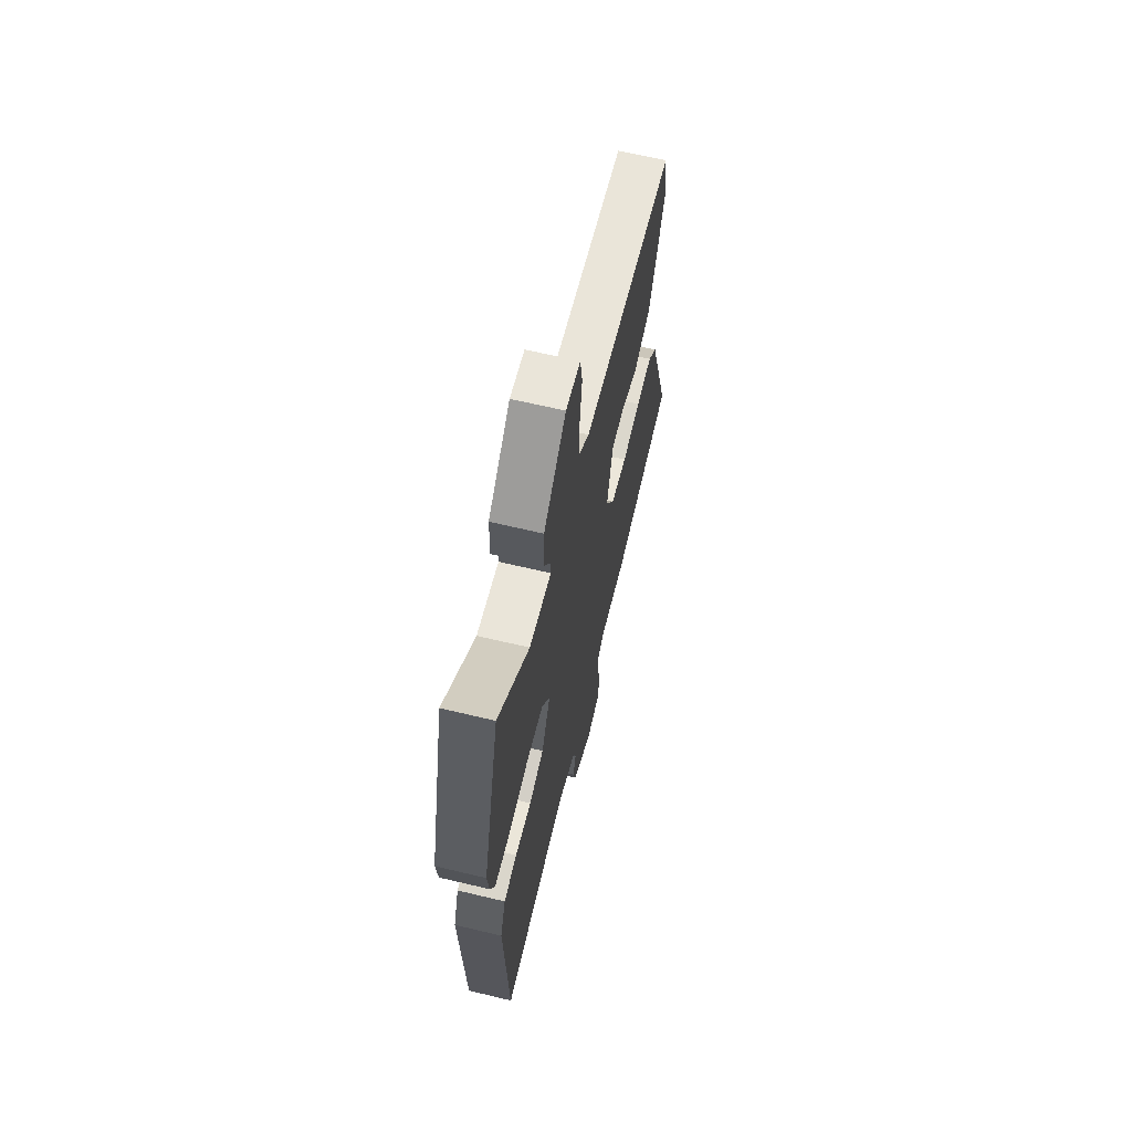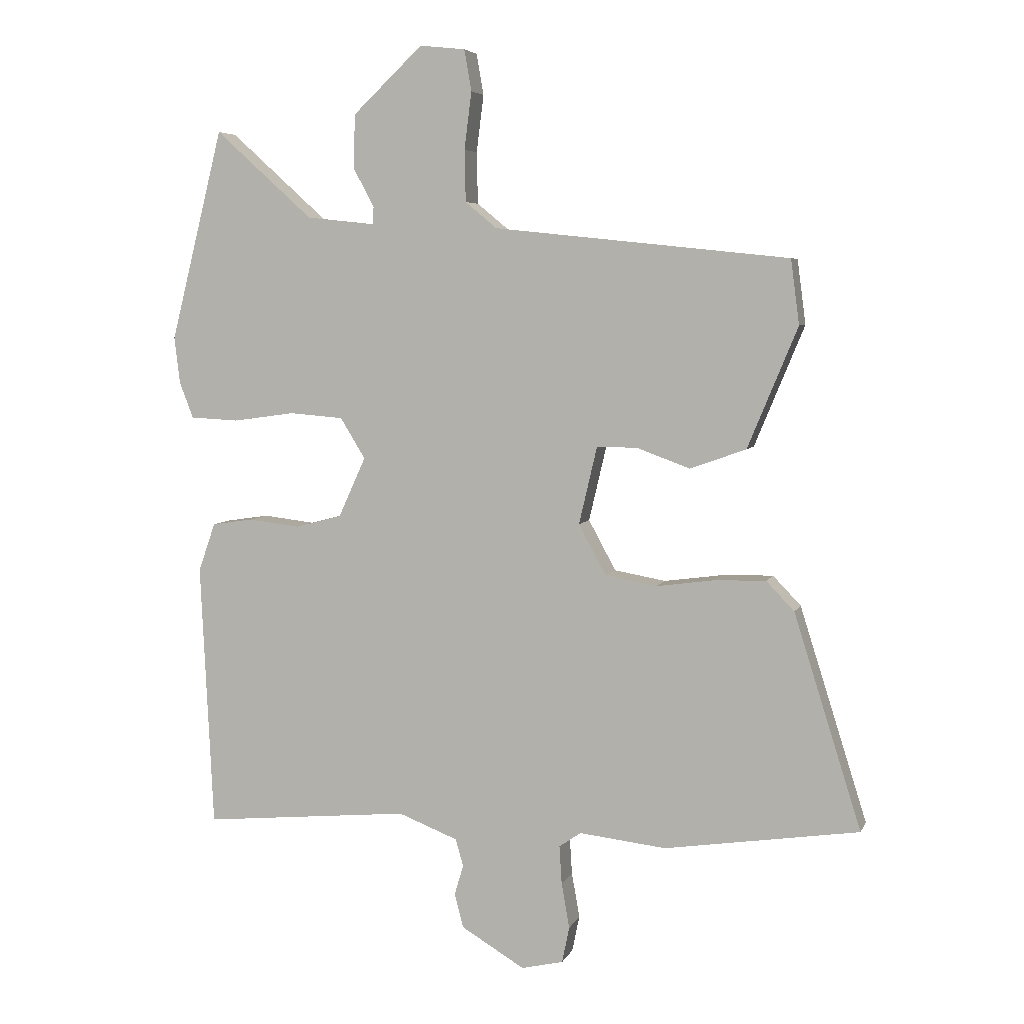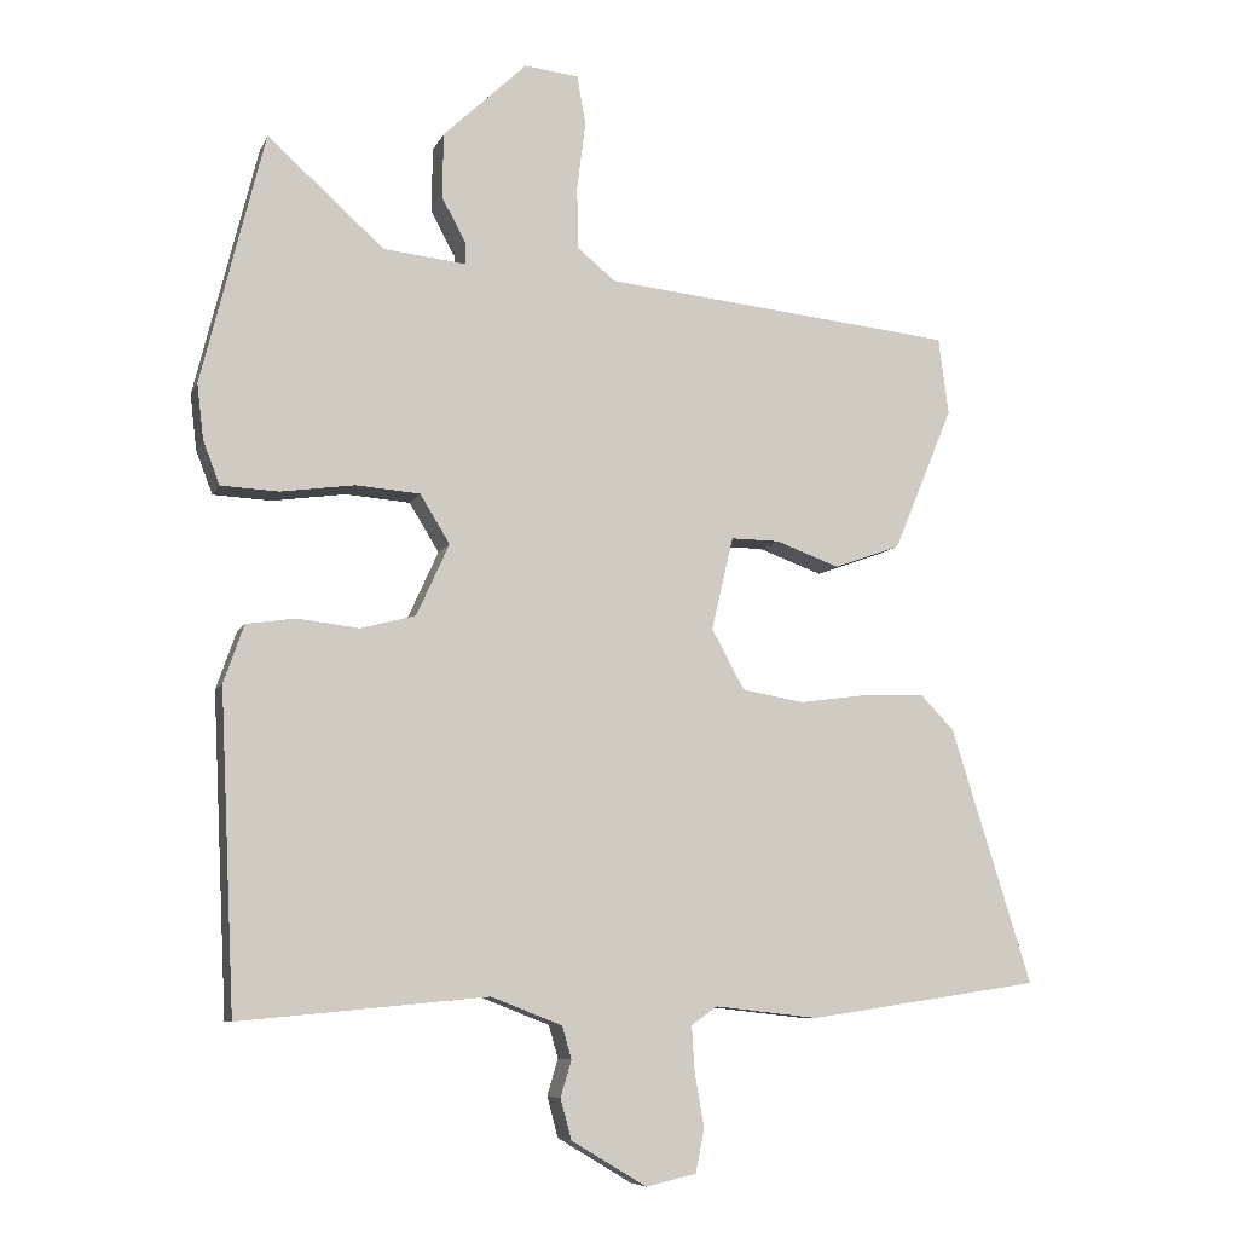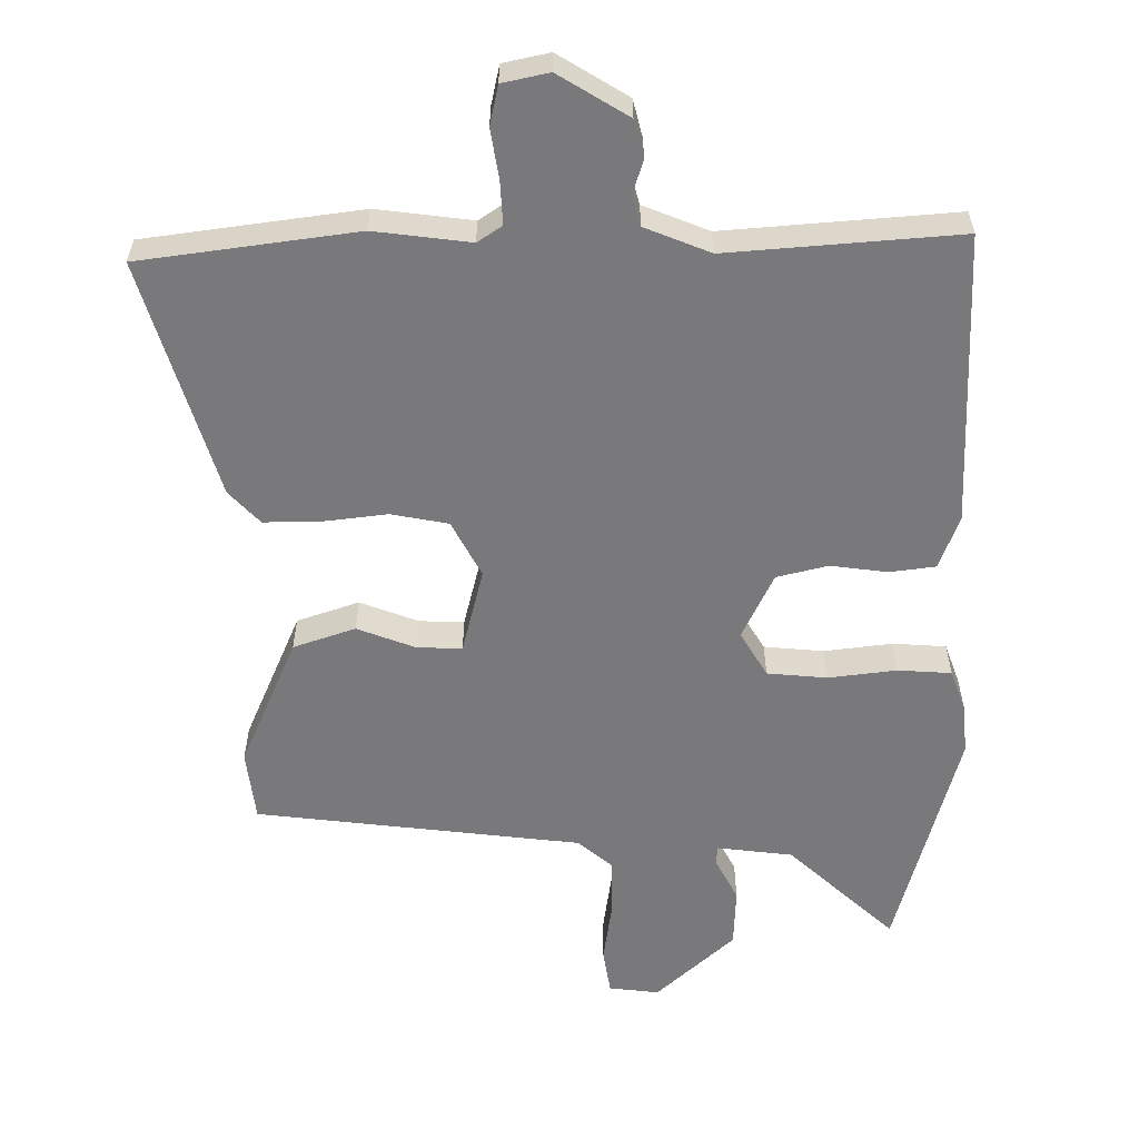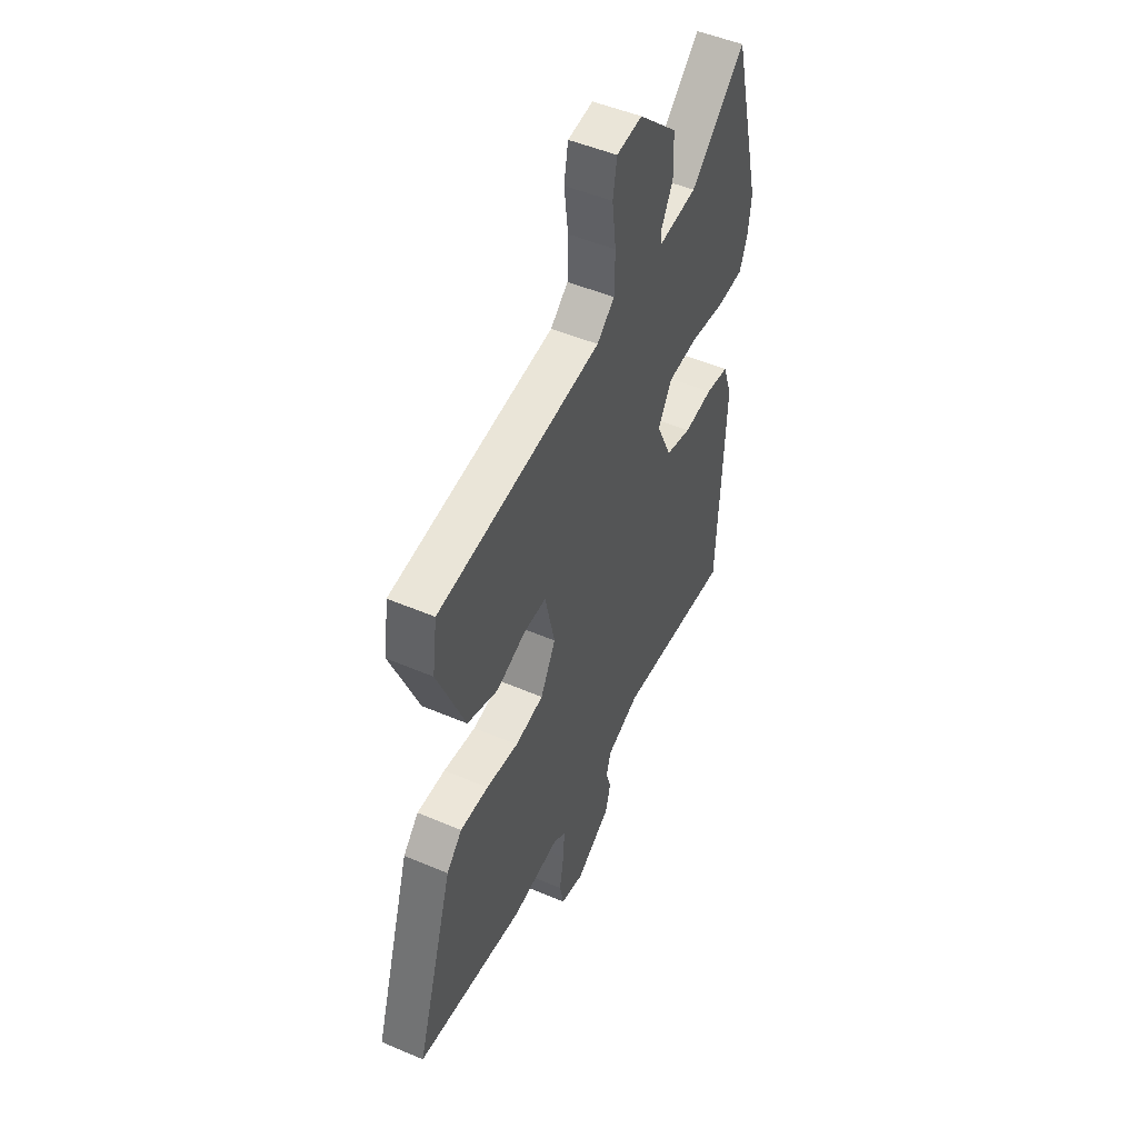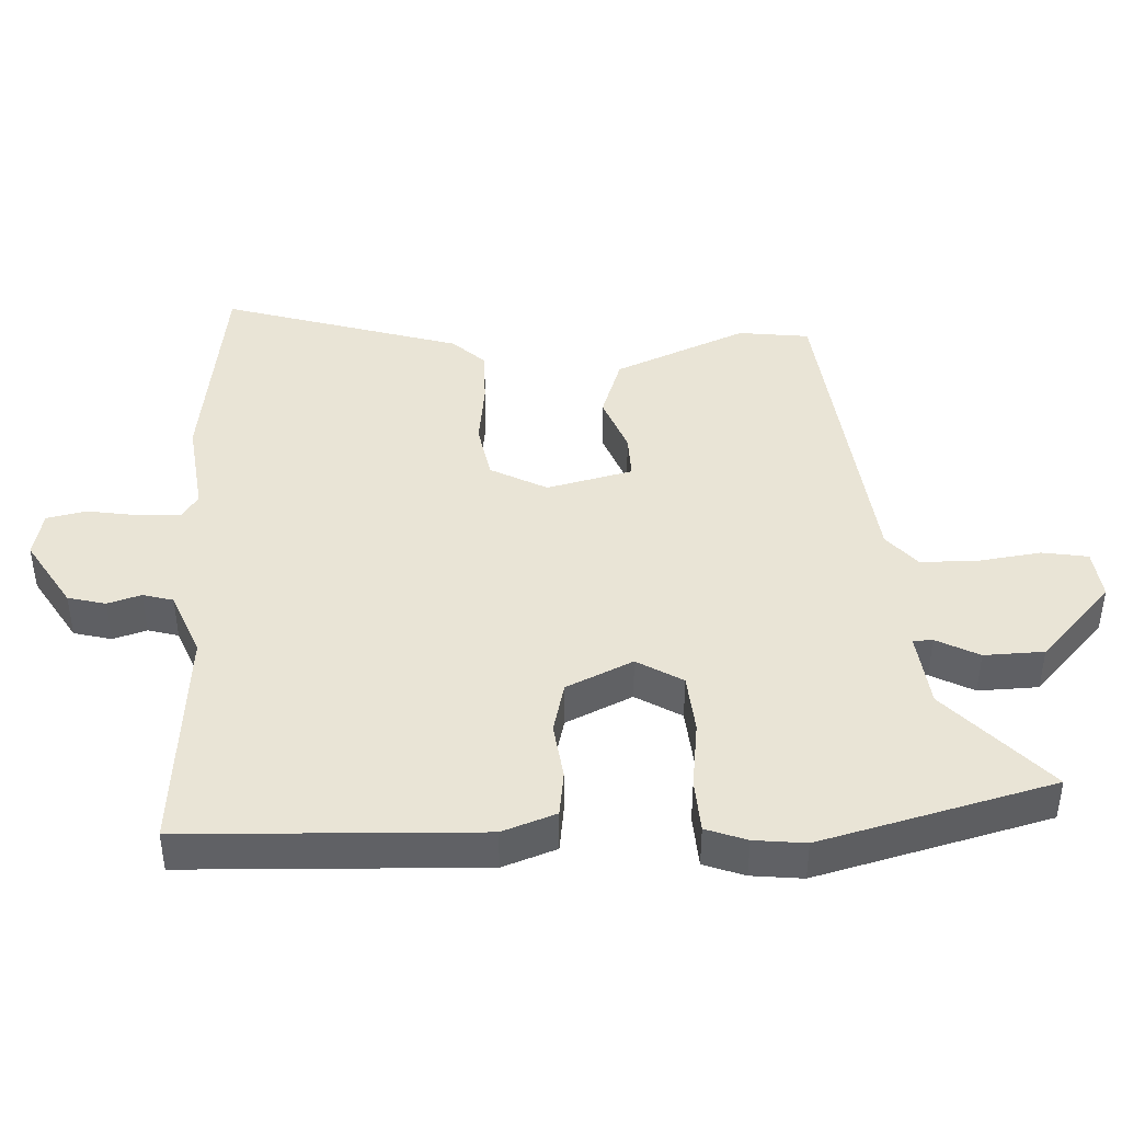
<metadata>
{"format":"obj","ext":"obj","renderer":"f3d","projection":"perspective","resolution":1024,"background":"white","views":[{"elev":65.1,"azim":-76.5,"up":"+Z"},{"elev":5.5,"azim":15.7,"up":"+Z"},{"elev":-7.9,"azim":-16.2,"up":"+Z"},{"elev":-57.9,"azim":179.5,"up":"+Y"},{"elev":49.4,"azim":115.3,"up":"+Z"},{"elev":42.6,"azim":-93.2,"up":"+Y"}]}
</metadata>
<code>
v 0.51 0.07 0.436
v 0.524 0.07 0.33
v 0.442 0.07 0.132
v 0.35 0.07 0.099
v 0.263 0.07 0.131
v 0.196 0.07 0.132
v 0.166 0.07 0.004
v 0.211 0.07 -0.079
v 0.296 0.07 -0.094
v 0.392 0.07 -0.081
v 0.476 0.07 -0.079
v 0.522 0.07 -0.127
v 0.633 0.07 -0.48
v 0.313 0.07 -0.528
v 0.17 0.07 -0.512
v 0.134 0.07 -0.537
v 0.138 0.07 -0.6
v 0.151 0.07 -0.675
v 0.139 0.07 -0.734
v 0.07 0.07 -0.75
v -0.034 0.07 -0.688
v -0.049 0.07 -0.632
v -0.034 0.07 -0.582
v -0.047 0.07 -0.537
v -0.145 0.07 -0.499
v -0.487 0.07 -0.531
v -0.508 0.07 -0.094
v -0.48 0.07 -0.014
v -0.412 0.07 -0.004
v -0.327 0.07 -0.014
v -0.251 0.07 0.006
v -0.206 0.07 0.105
v -0.247 0.07 0.172
v -0.336 0.07 0.179
v -0.437 0.07 0.165
v -0.517 0.07 0.169
v -0.54 0.07 0.229
v -0.549 0.07 0.305
v -0.462 0.07 0.652
v -0.301 0.07 0.507
v -0.188 0.07 0.495
v -0.187 0.07 0.524
v -0.221 0.07 0.587
v -0.219 0.07 0.676
v -0.104 0.07 0.785
v -0.029 0.07 0.777
v -0.017 0.07 0.709
v -0.029 0.07 0.615
v -0.027 0.07 0.53
v 0.025 0.07 0.487
v 0.51 0 0.436
v 0.524 0 0.33
v 0.442 0 0.132
v 0.35 0 0.099
v 0.263 0 0.131
v 0.196 0 0.132
v 0.166 0 0.004
v 0.211 0 -0.079
v 0.296 0 -0.094
v 0.392 0 -0.081
v 0.476 0 -0.079
v 0.522 0 -0.127
v 0.633 0 -0.48
v 0.313 0 -0.528
v 0.17 0 -0.512
v 0.134 0 -0.537
v 0.138 0 -0.6
v 0.151 0 -0.675
v 0.139 0 -0.734
v 0.07 0 -0.75
v -0.034 0 -0.688
v -0.049 0 -0.632
v -0.034 0 -0.582
v -0.047 0 -0.537
v -0.145 0 -0.499
v -0.487 0 -0.531
v -0.508 0 -0.094
v -0.48 0 -0.014
v -0.412 0 -0.004
v -0.327 0 -0.014
v -0.251 0 0.006
v -0.206 0 0.105
v -0.247 0 0.172
v -0.336 0 0.179
v -0.437 0 0.165
v -0.517 0 0.169
v -0.54 0 0.229
v -0.549 0 0.305
v -0.462 0 0.652
v -0.301 0 0.507
v -0.188 0 0.495
v -0.187 0 0.524
v -0.221 0 0.587
v -0.219 0 0.676
v -0.104 0 0.785
v -0.029 0 0.777
v -0.017 0 0.709
v -0.029 0 0.615
v -0.027 0 0.53
v 0.025 0 0.487
f 46 47 48
f 45 46 48
f 44 45 48
f 43 44 48
f 42 43 48
f 41 42 48 49
f 38 39 40
f 37 38 40
f 36 37 40
f 35 36 40
f 34 35 40
f 33 34 40 41
f 41 49 50
f 33 41 50
f 32 33 50
f 28 29 30
f 27 28 30
f 26 27 30
f 25 26 30
f 24 25 30 31
f 21 22 23
f 20 21 23
f 19 20 23
f 18 19 23
f 17 18 23
f 16 17 23 24
f 31 32 50
f 24 31 50
f 16 24 50
f 15 16 50
f 13 14 15
f 12 13 15
f 11 12 15
f 10 11 15
f 9 10 15
f 3 4 5
f 2 3 5
f 1 2 5
f 50 1 5
f 50 5 6
f 8 9 15
f 7 8 15
f 7 15 50
f 6 7 50
f 98 97 96
f 98 96 95
f 98 95 94
f 98 94 93
f 98 93 92
f 99 98 92 91
f 90 89 88
f 90 88 87
f 90 87 86
f 90 86 85
f 90 85 84
f 91 90 84 83
f 100 99 91
f 100 91 83
f 100 83 82
f 80 79 78
f 80 78 77
f 80 77 76
f 80 76 75
f 81 80 75 74
f 73 72 71
f 73 71 70
f 73 70 69
f 73 69 68
f 73 68 67
f 74 73 67 66
f 100 82 81
f 100 81 74
f 100 74 66
f 100 66 65
f 65 64 63
f 65 63 62
f 65 62 61
f 65 61 60
f 65 60 59
f 55 54 53
f 55 53 52
f 55 52 51
f 55 51 100
f 56 55 100
f 65 59 58
f 65 58 57
f 100 65 57
f 100 57 56
f 1 51 52 2
f 2 52 53 3
f 3 53 54 4
f 4 54 55 5
f 5 55 56 6
f 6 56 57 7
f 7 57 58 8
f 8 58 59 9
f 9 59 60 10
f 10 60 61 11
f 11 61 62 12
f 12 62 63 13
f 13 63 64 14
f 14 64 65 15
f 15 65 66 16
f 16 66 67 17
f 17 67 68 18
f 18 68 69 19
f 19 69 70 20
f 20 70 71 21
f 21 71 72 22
f 22 72 73 23
f 23 73 74 24
f 24 74 75 25
f 25 75 76 26
f 26 76 77 27
f 27 77 78 28
f 28 78 79 29
f 29 79 80 30
f 30 80 81 31
f 31 81 82 32
f 32 82 83 33
f 33 83 84 34
f 34 84 85 35
f 35 85 86 36
f 36 86 87 37
f 37 87 88 38
f 38 88 89 39
f 39 89 90 40
f 40 90 91 41
f 41 91 92 42
f 42 92 93 43
f 43 93 94 44
f 44 94 95 45
f 45 95 96 46
f 46 96 97 47
f 47 97 98 48
f 48 98 99 49
f 49 99 100 50
f 50 100 51 1

</code>
